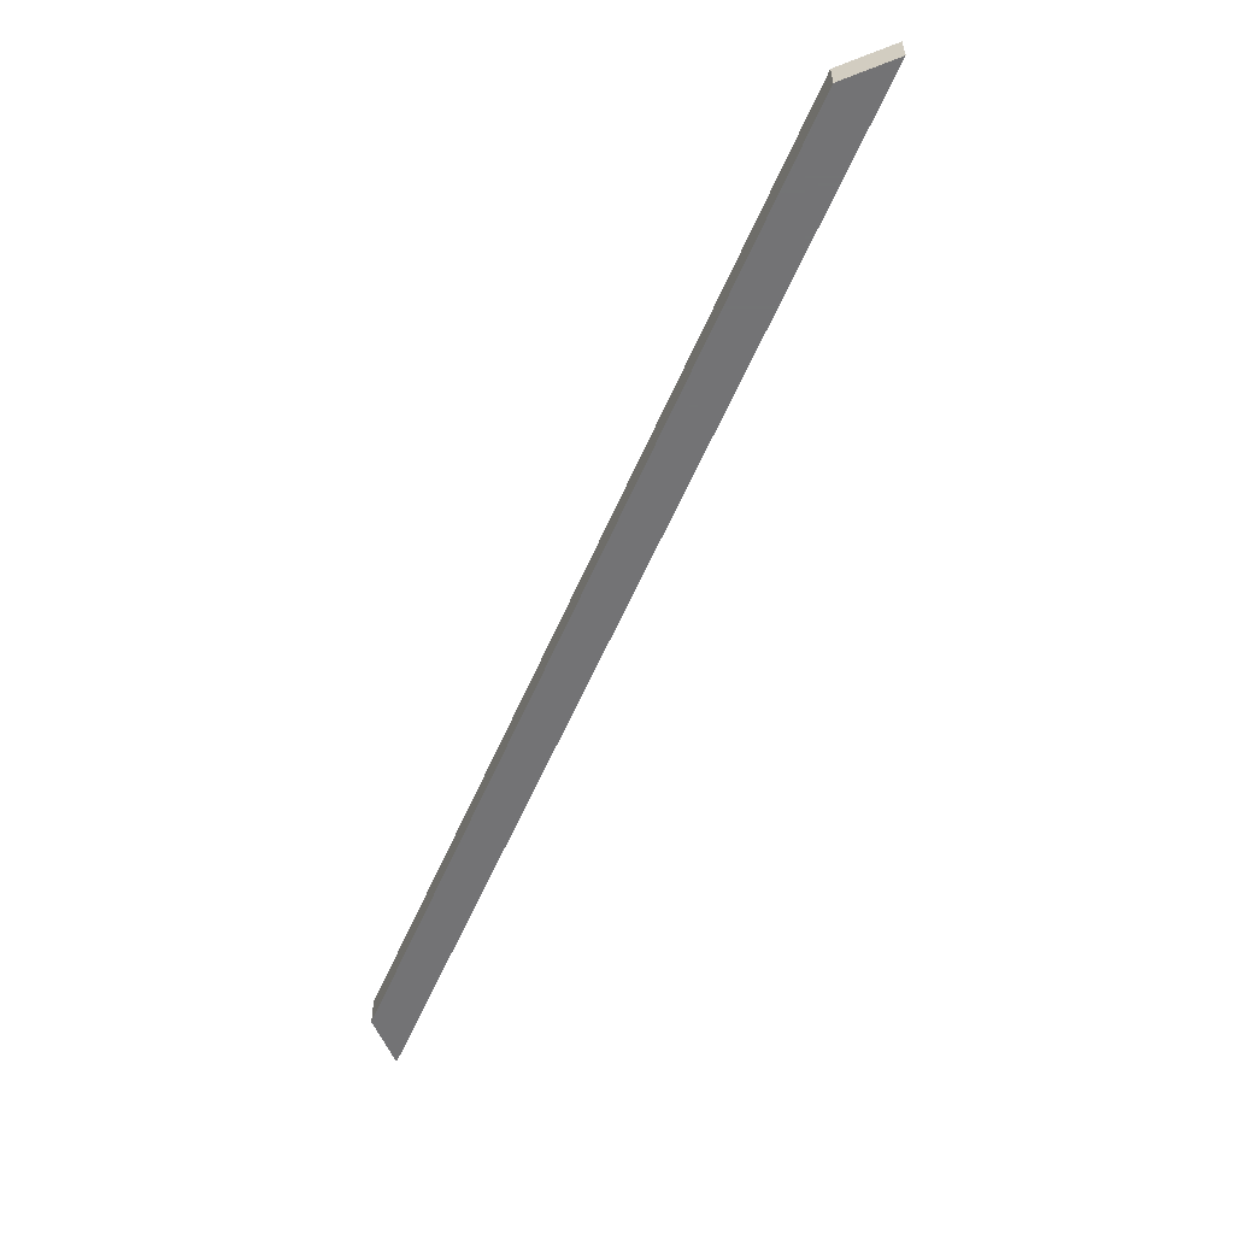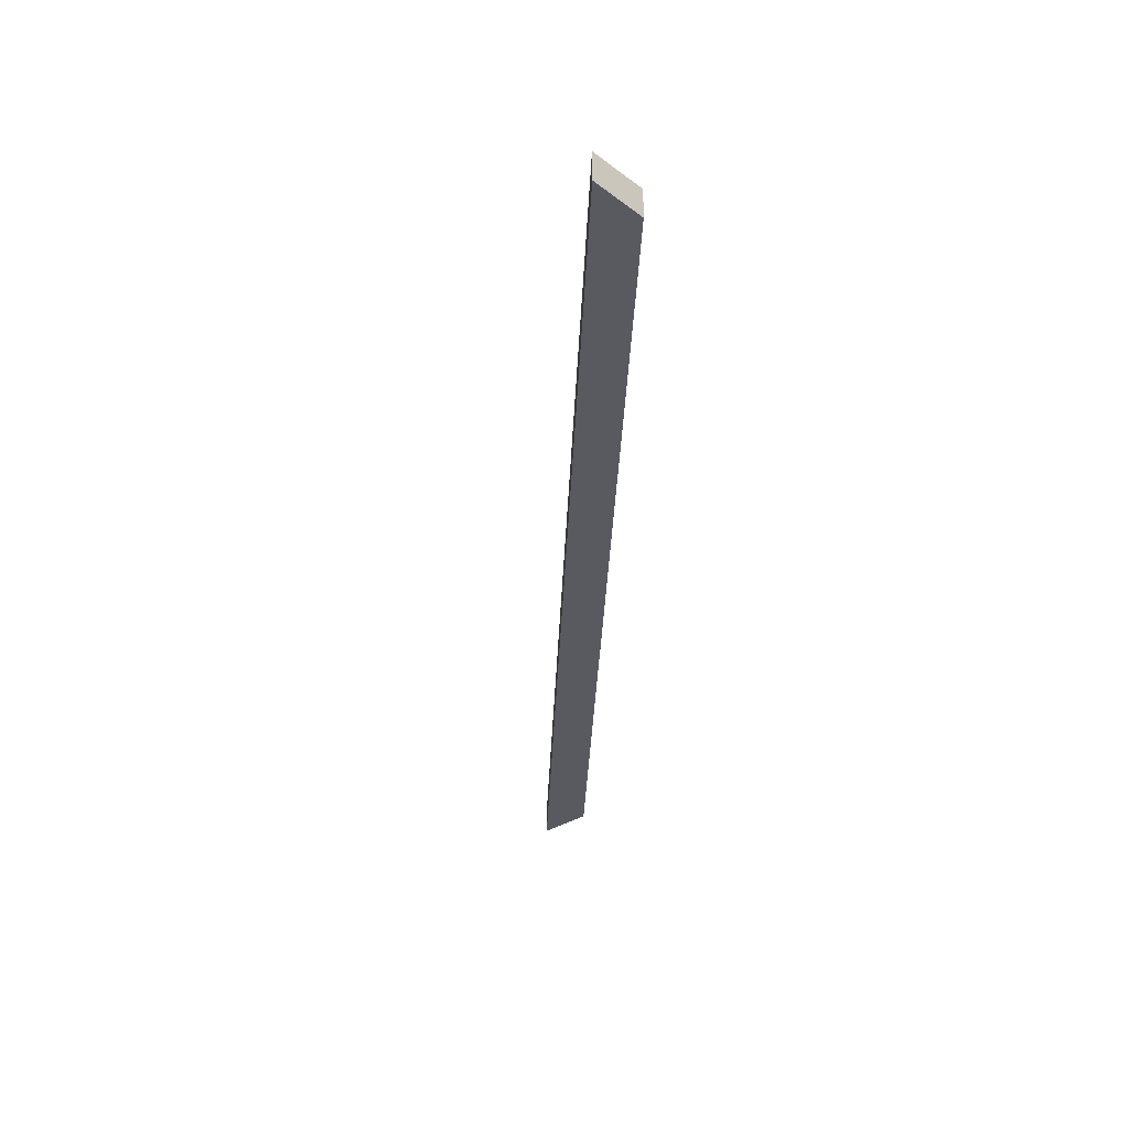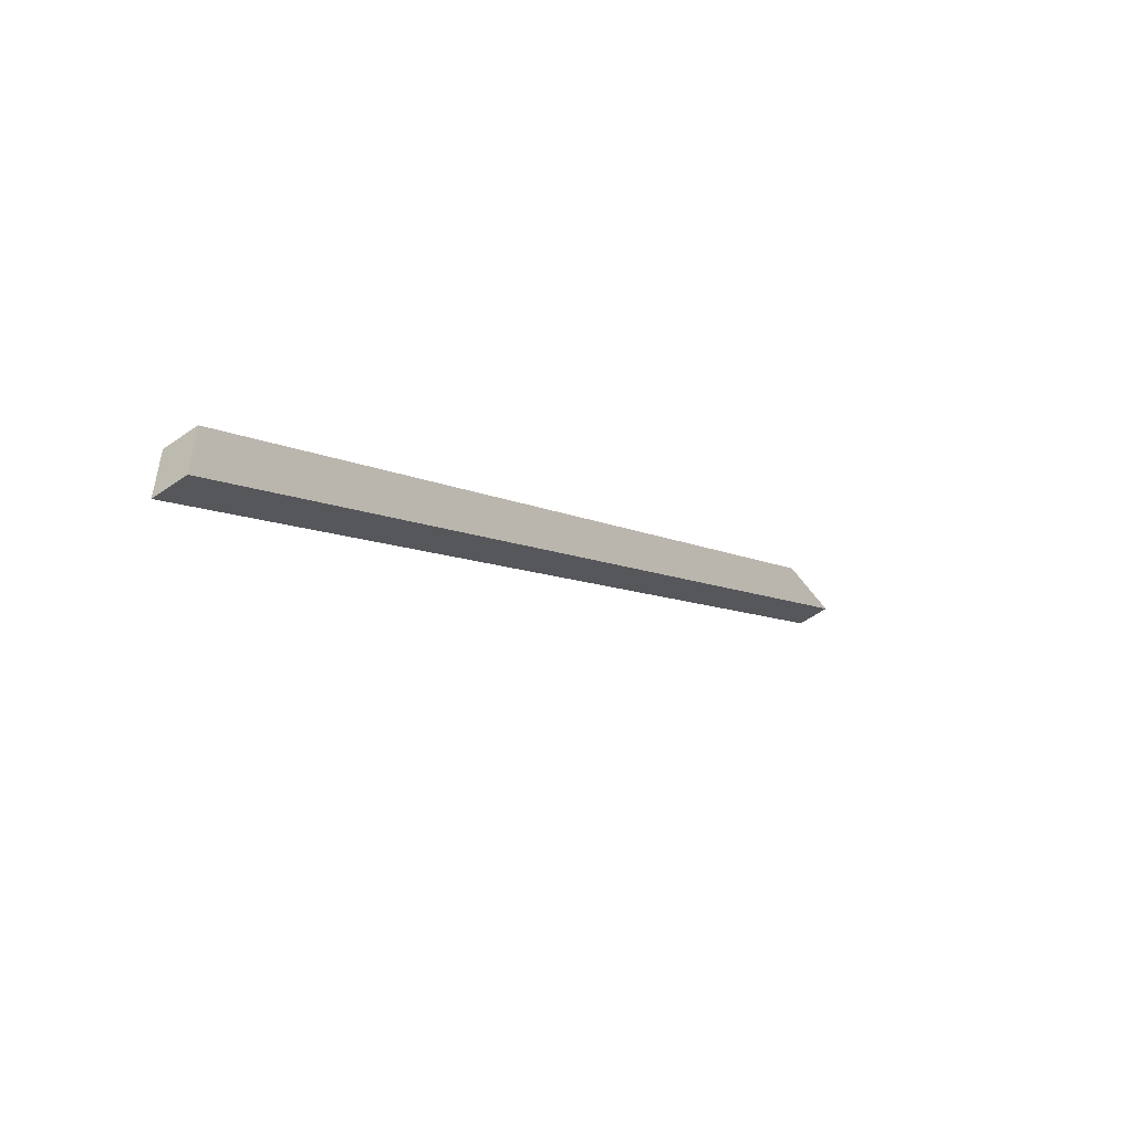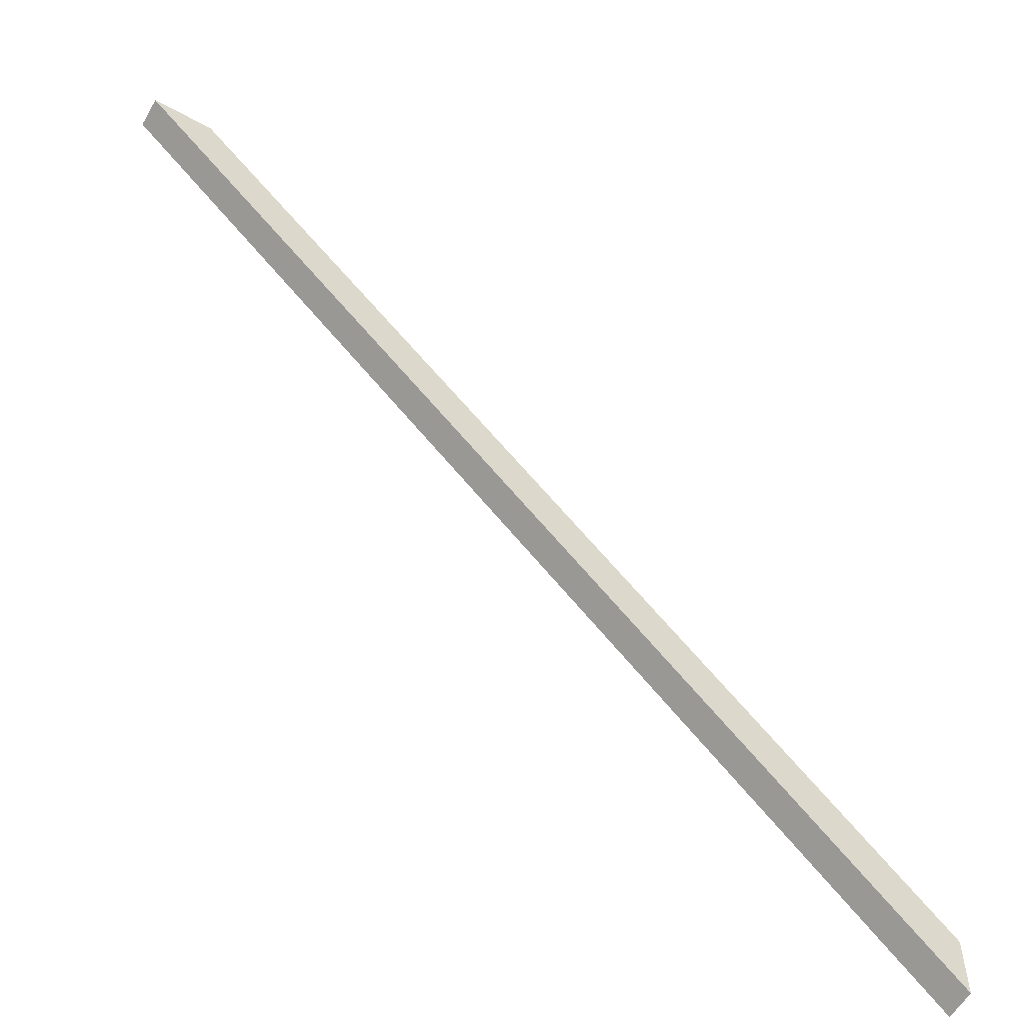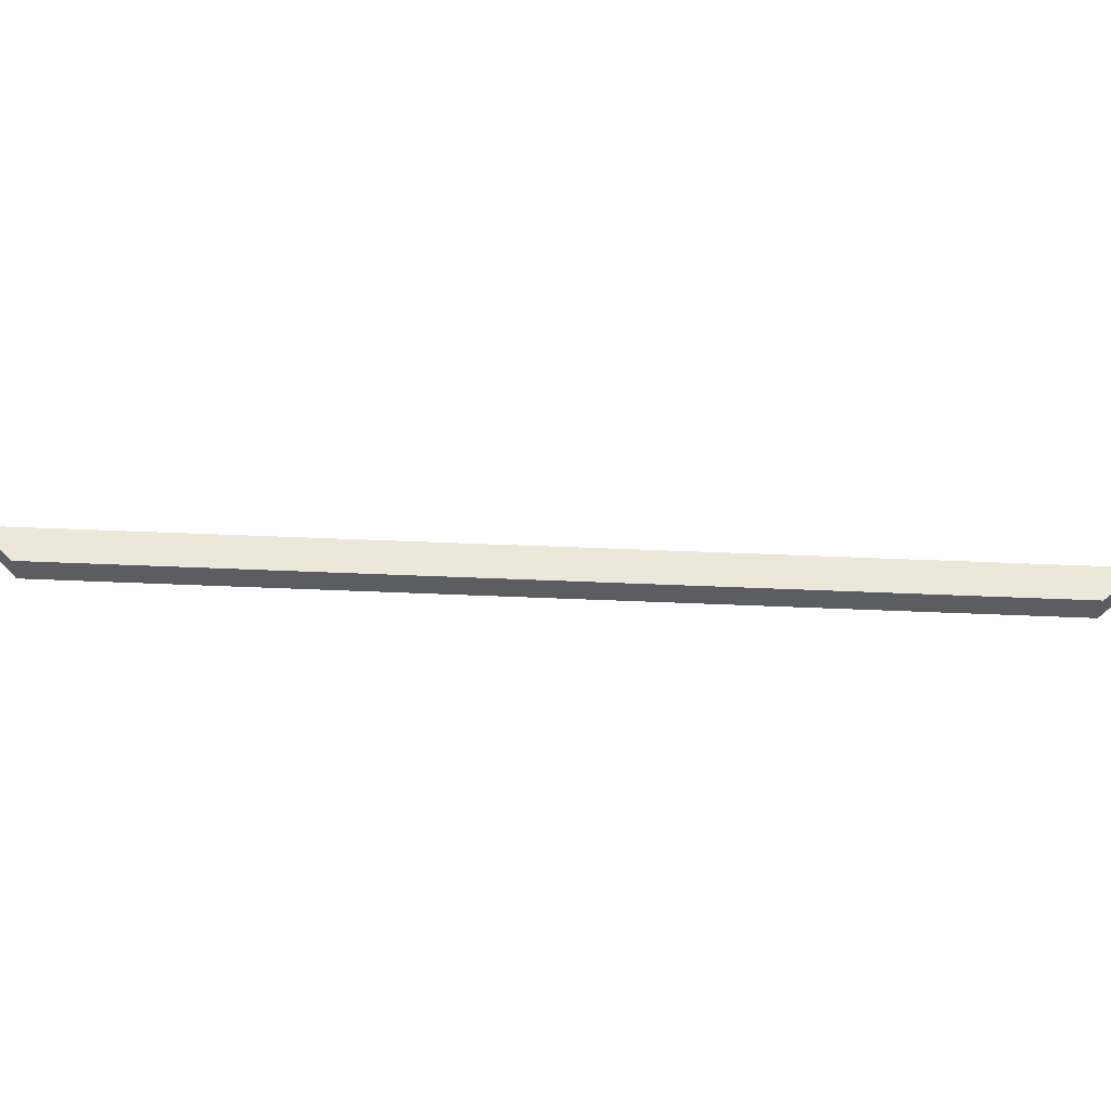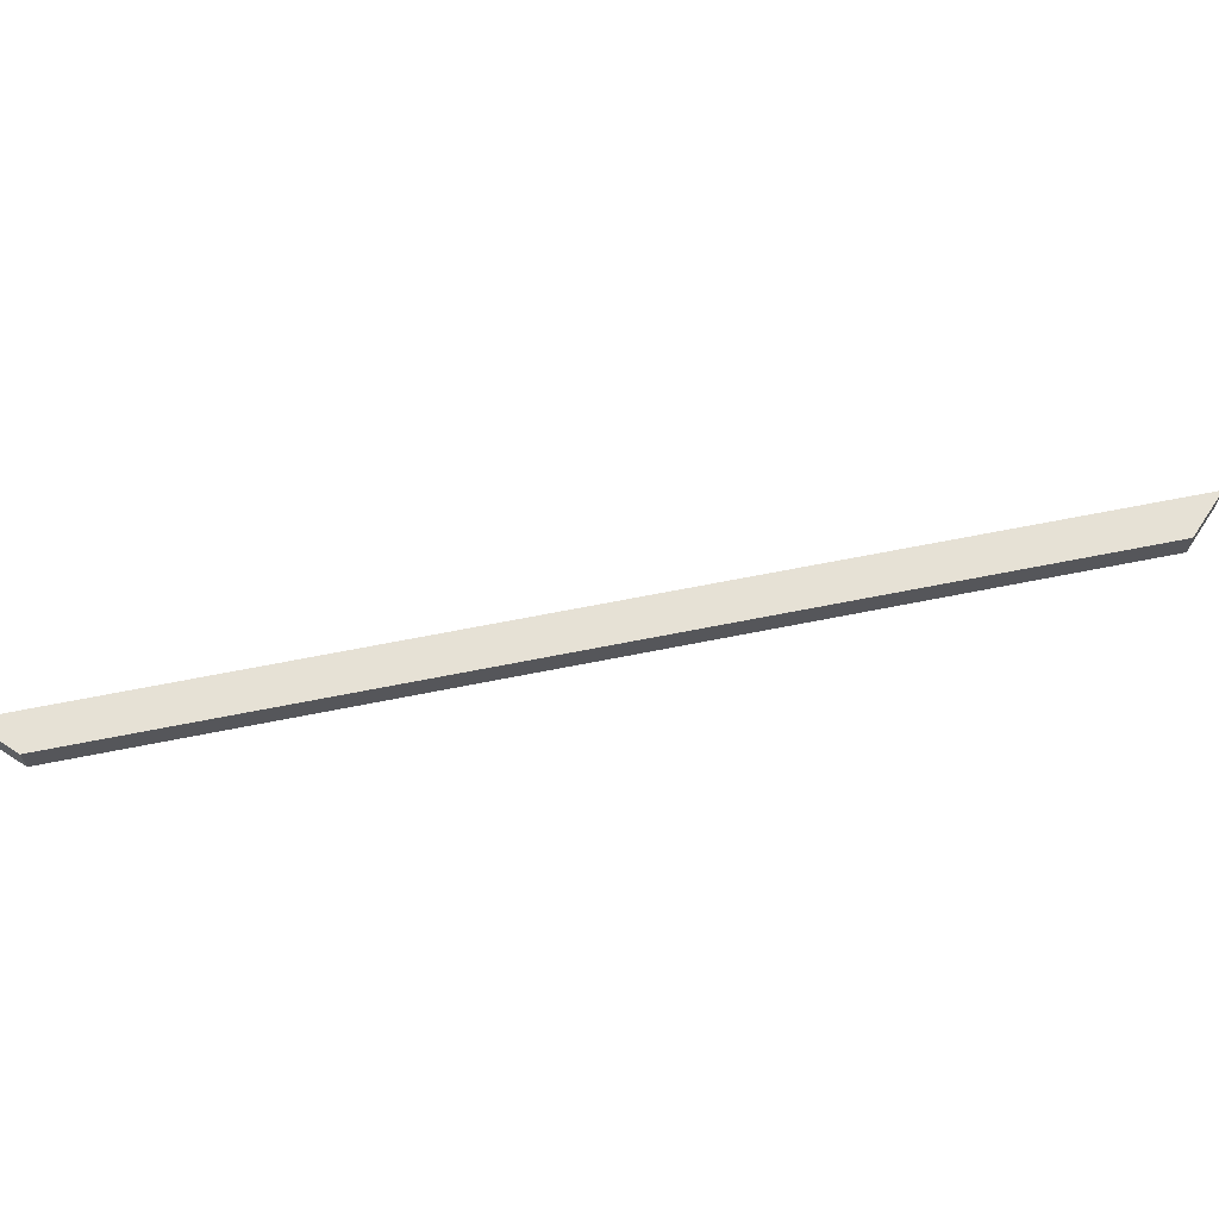
<metadata>
{"format":"obj","ext":"obj","renderer":"f3d","projection":"perspective","resolution":1024,"background":"white","views":[{"elev":-56.0,"azim":-157.7,"up":"+Z"},{"elev":-31.9,"azim":42.9,"up":"+Z"},{"elev":-56.6,"azim":126.6,"up":"+Y"},{"elev":-57.2,"azim":-29.6,"up":"+Y"},{"elev":52.8,"azim":137.6,"up":"+Z"},{"elev":64.3,"azim":123.5,"up":"+Z"}]}
</metadata>
<code>
v 698.1 1600 315
v 698.1 1600 280
v 627.4 1600 280
v 627.4 1600 315
v 1600 627.4 280
v 1600 698.1 280
v 1600 698.1 315
v 1600 627.4 315
f 1 2 3
f 1 3 4
f 5 3 2
f 6 5 2
f 7 6 1
f 1 6 2
f 1 4 8
f 1 8 7
f 4 3 8
f 8 3 5
f 5 6 7
f 8 5 7

</code>
